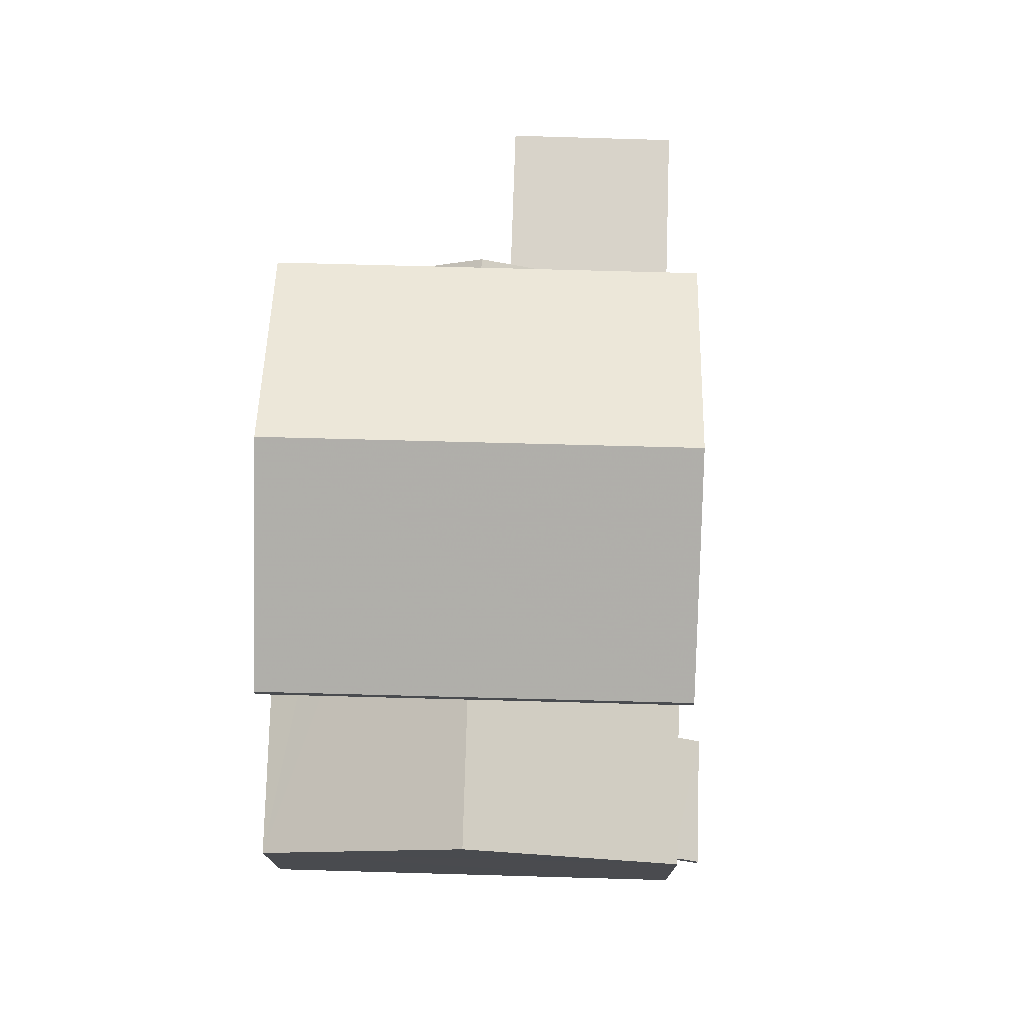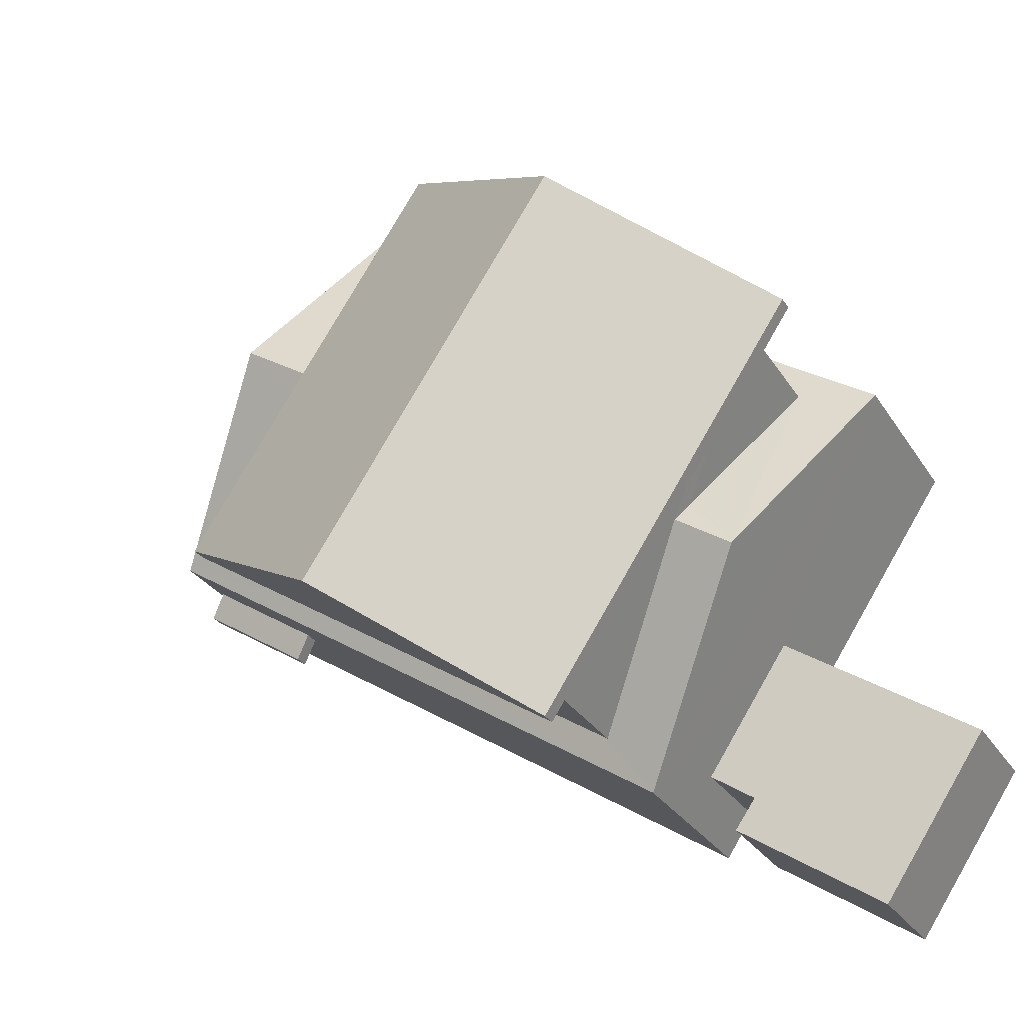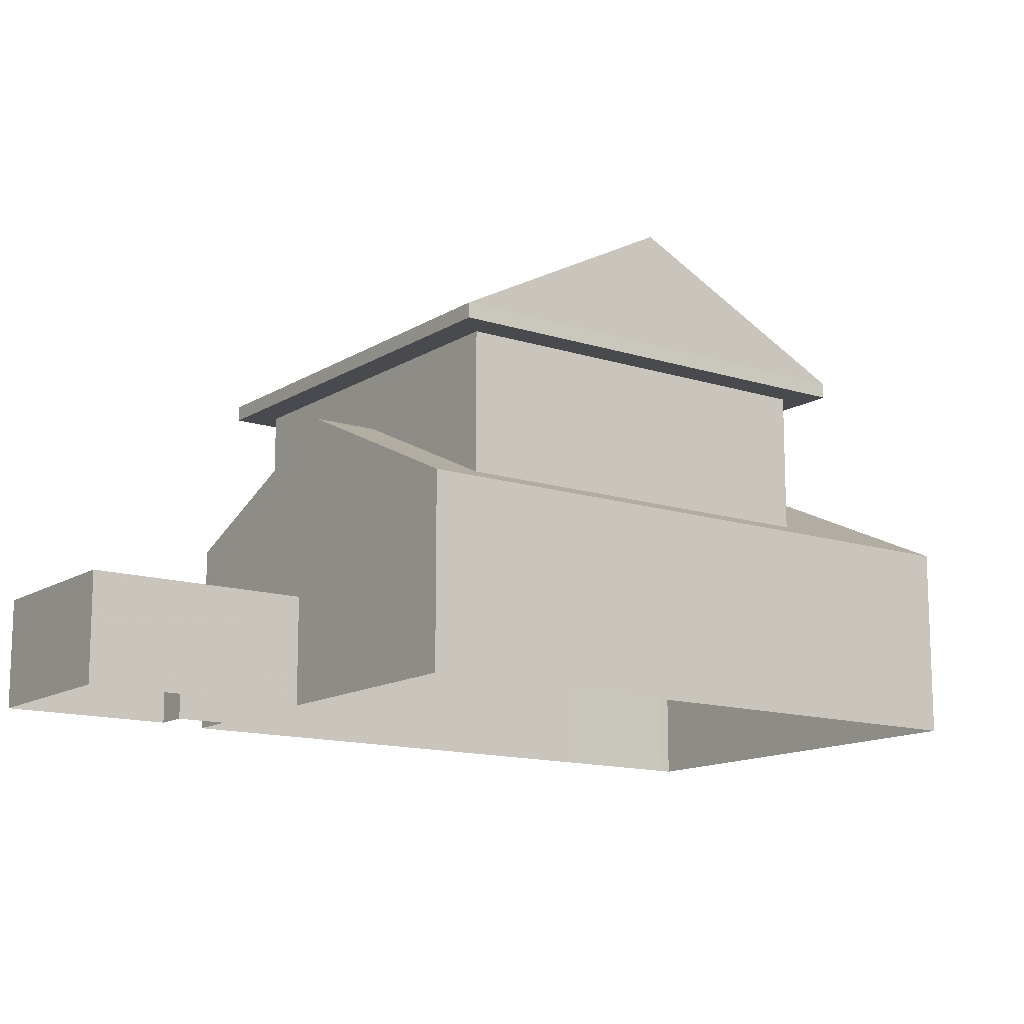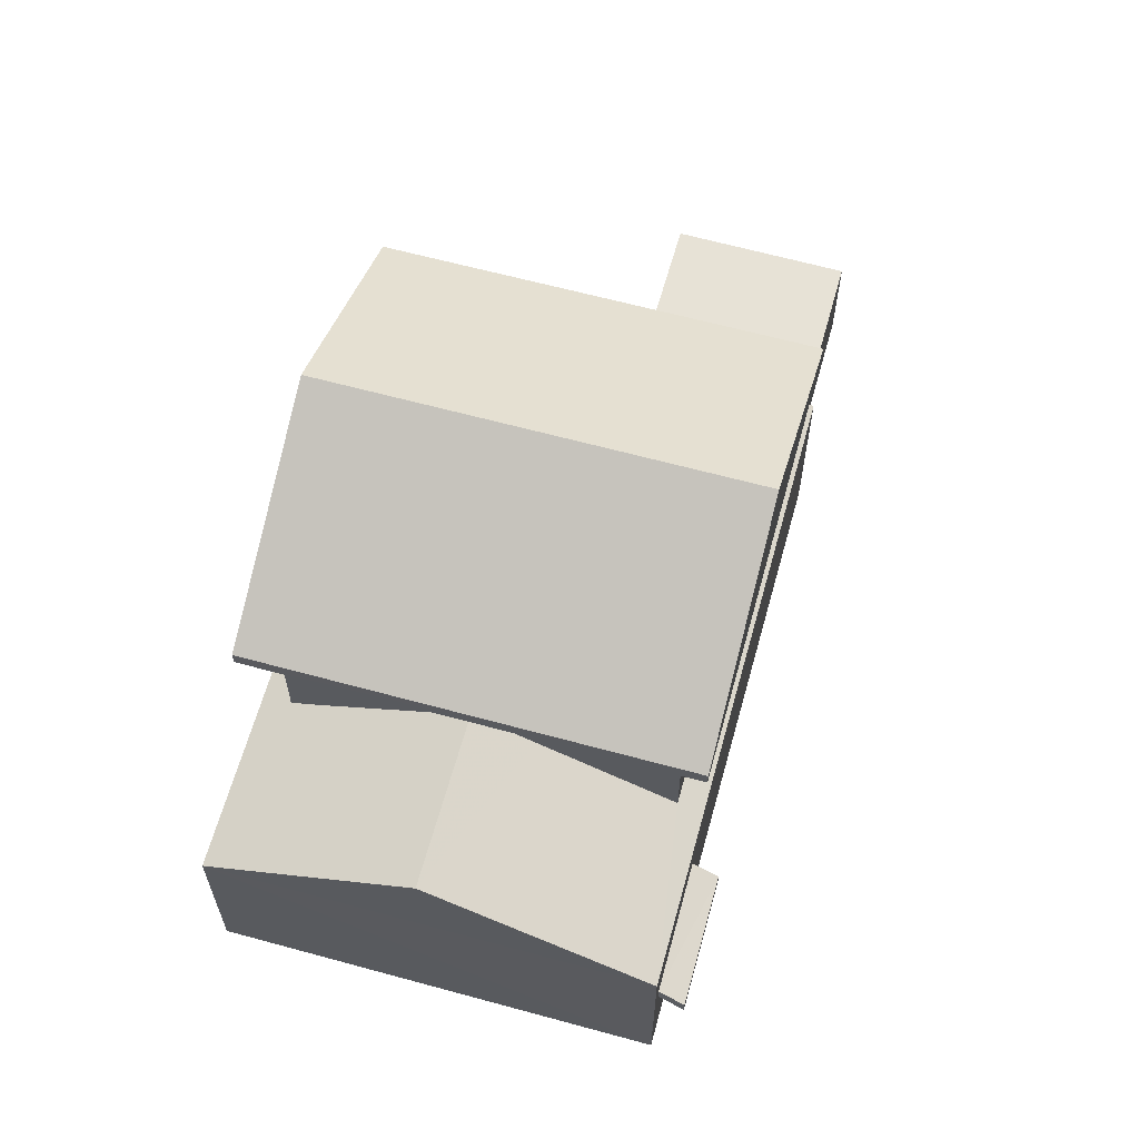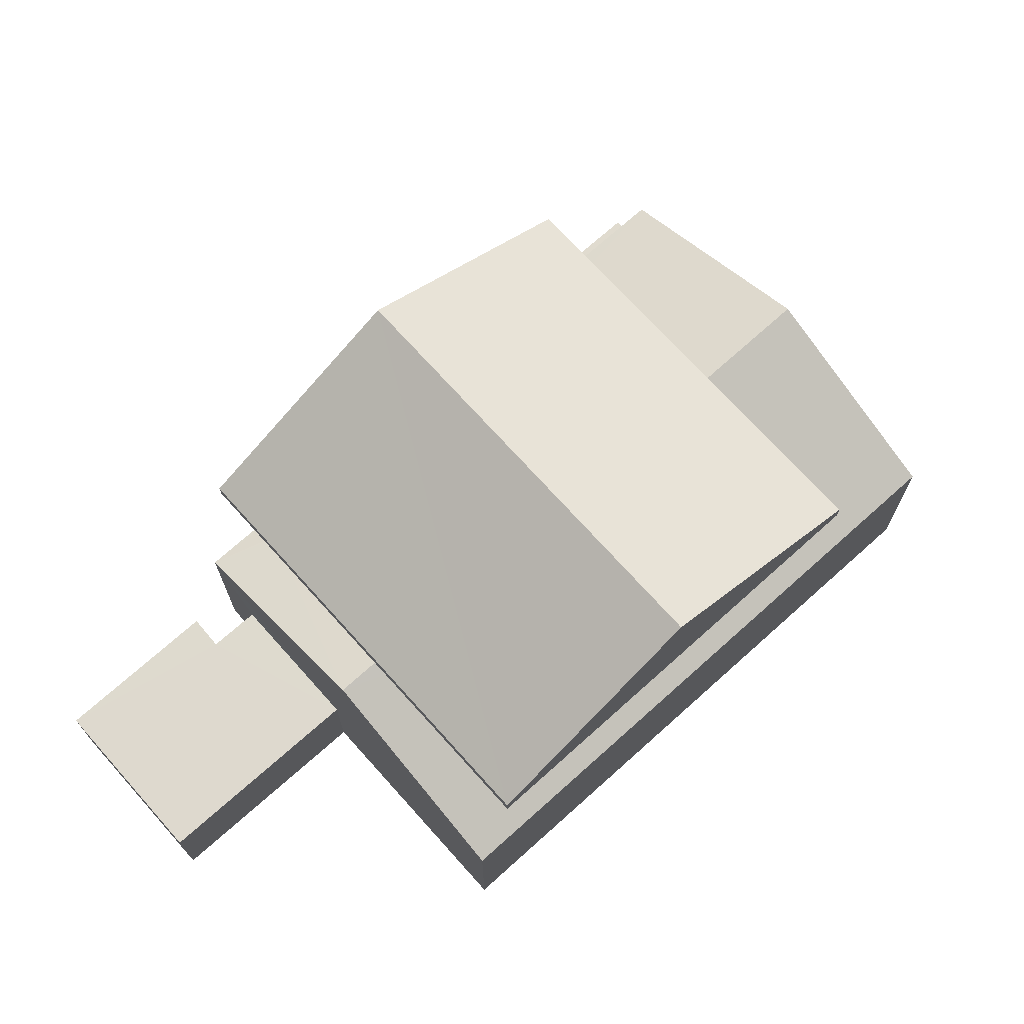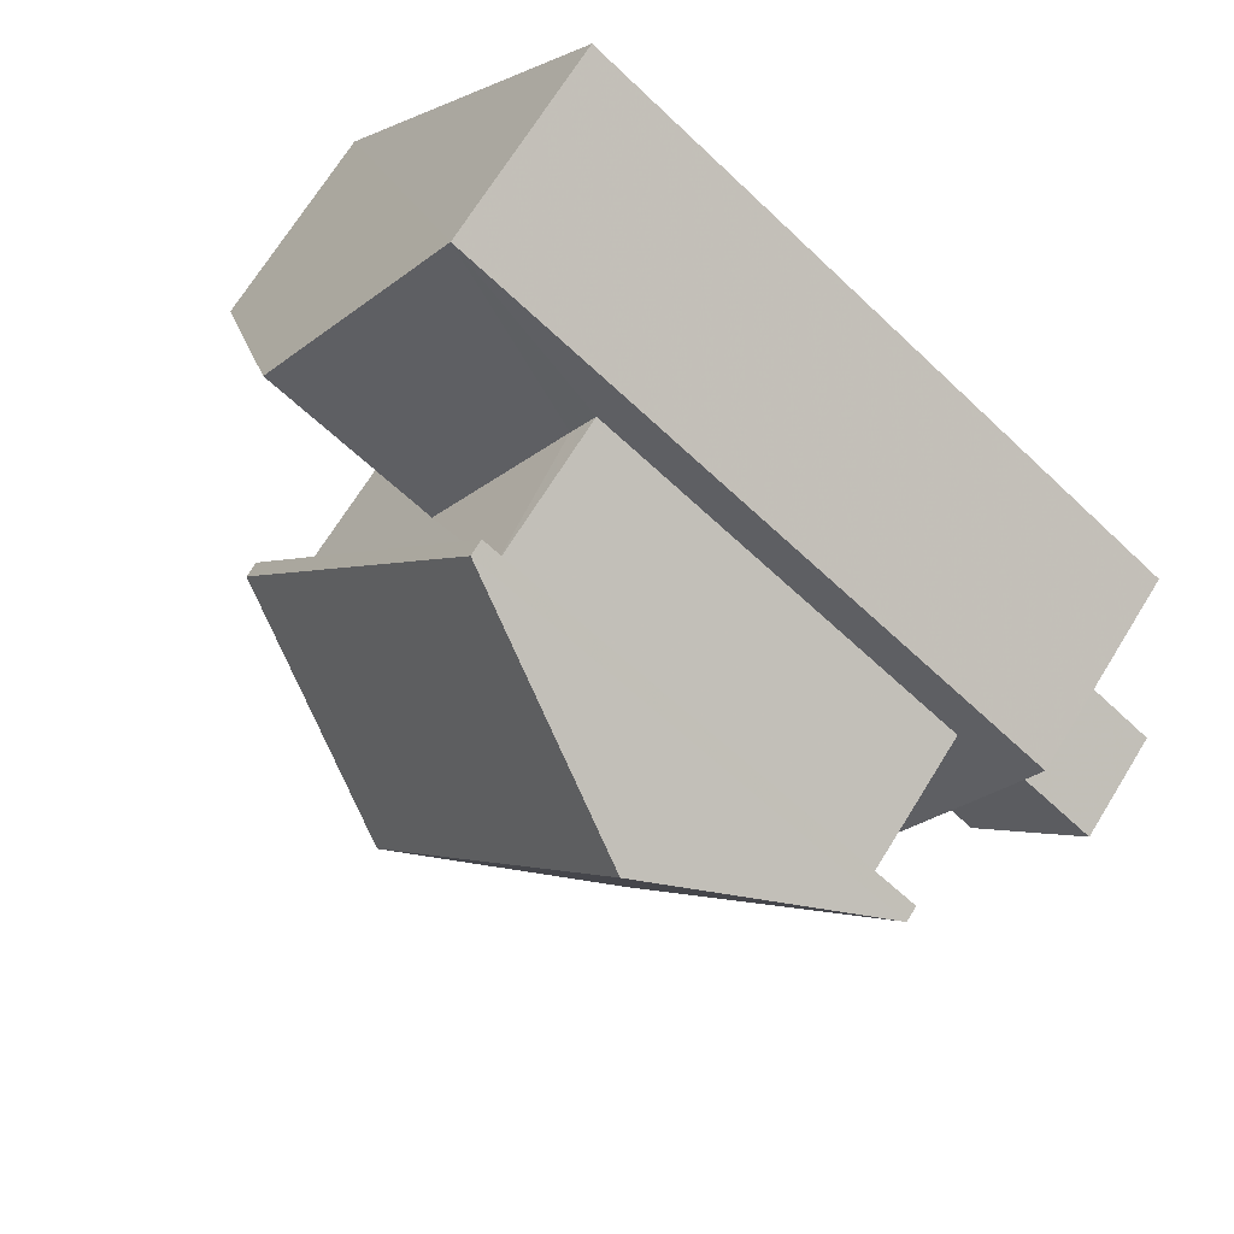
<metadata>
{"format":"obj","ext":"obj","renderer":"f3d","projection":"perspective","resolution":1024,"background":"white","views":[{"elev":75.9,"azim":-121.9,"up":"+Z"},{"elev":-28.6,"azim":26.0,"up":"+Y"},{"elev":-13.5,"azim":110.6,"up":"+Z"},{"elev":63.3,"azim":-108.0,"up":"+Z"},{"elev":71.4,"azim":104.6,"up":"+Z"},{"elev":69.5,"azim":31.7,"up":"+Y"}]}
</metadata>
<code>
v -8.917e+04 -1.001e+05 2.435
v -8.916e+04 -1.001e+05 2.434
v -8.917e+04 -1.001e+05 2.435
v -8.917e+04 -1.001e+05 2.434
v -8.917e+04 -1.001e+05 2.434
v -8.917e+04 -1.001e+05 2.434
v -8.917e+04 -1.001e+05 2.435
v -8.918e+04 -1.001e+05 2.435
v -8.917e+04 -1.001e+05 2.435
v -8.917e+04 -1.001e+05 2.435
v -8.918e+04 -1.001e+05 2.435
v -8.918e+04 -1.001e+05 2.435
v -8.918e+04 -1.001e+05 4.471
v -8.918e+04 -1.001e+05 4.312
v -8.918e+04 -1.001e+05 4.311
v -8.918e+04 -1.001e+05 4.471
v -8.917e+04 -1.001e+05 8.176
v -8.917e+04 -1.001e+05 8.176
v -8.917e+04 -1.001e+05 8.176
v -8.917e+04 -1.001e+05 8.176
v -8.918e+04 -1.001e+05 8.177
v -8.918e+04 -1.001e+05 8.177
v -8.917e+04 -1.001e+05 8.177
v -8.917e+04 -1.001e+05 8.177
v -8.917e+04 -1.001e+05 7.064
v -8.917e+04 -1.001e+05 7.231
v -8.917e+04 -1.001e+05 7.231
v -8.917e+04 -1.001e+05 5.795
v -8.917e+04 -1.001e+05 5.607
v -8.917e+04 -1.001e+05 5.795
v -8.918e+04 -1.001e+05 4.721
v -8.918e+04 -1.001e+05 4.561
v -8.918e+04 -1.001e+05 4.562
v -8.918e+04 -1.001e+05 4.721
v -8.917e+04 -1.001e+05 6.786
v -8.918e+04 -1.001e+05 7.231
v -8.918e+04 -1.001e+05 5.607
v -8.918e+04 -1.001e+05 5.795
v -8.917e+04 -1.001e+05 4.262
v -8.916e+04 -1.001e+05 4.262
v -8.917e+04 -1.001e+05 4.262
v -8.917e+04 -1.001e+05 4.262
v -8.917e+04 -1.001e+05 4.262
v -8.917e+04 -1.001e+05 4.262
v -8.917e+04 -1.001e+05 7.231
v -8.917e+04 -1.001e+05 5.606
v -8.917e+04 -1.001e+05 5.842
v -8.917e+04 -1.001e+05 5.606
v -8.917e+04 -1.001e+05 5.842
v -8.917e+04 -1.001e+05 6.051
v -8.917e+04 -1.001e+05 8.426
v -8.917e+04 -1.001e+05 10.34
v -8.917e+04 -1.001e+05 8.427
v -8.917e+04 -1.001e+05 10.34
v -8.918e+04 -1.001e+05 8.427
v -8.917e+04 -1.001e+05 8.426
f 1 2 3
f 2 1 4
f 5 6 4
f 3 7 1
f 8 9 10
f 11 5 12
f 12 5 8
f 4 1 9
f 5 4 8
f 4 9 8
f 13 14 15
f 13 16 14
f 17 18 19
f 20 17 19
f 19 21 20
f 21 22 20
f 17 23 24
f 18 17 24
f 23 22 21
f 24 23 21
f 25 26 27
f 26 28 27
f 27 28 29
f 28 30 29
f 31 32 33
f 34 31 33
f 35 36 37
f 38 37 29
f 38 29 30
f 35 37 38
f 39 40 41
f 41 42 39
f 43 40 39
f 44 43 39
f 35 45 36
f 46 47 48
f 48 49 27
f 27 49 25
f 47 46 50
f 47 49 48
f 51 52 53
f 50 46 36
f 45 50 36
f 52 54 55
f 55 54 56
f 54 52 51
f 49 18 25
f 26 24 28
f 25 18 26
f 18 24 26
f 47 18 49
f 47 19 18
f 55 22 23
f 53 55 23
f 41 40 2
f 4 41 2
f 37 36 46
f 16 8 10
f 13 11 12
f 16 10 29
f 37 11 13
f 29 37 34
f 13 31 37
f 16 29 34
f 34 37 31
f 11 46 5
f 11 37 46
f 55 20 22
f 55 56 20
f 4 6 41
f 6 48 41
f 9 42 10
f 41 48 29
f 42 41 29
f 10 42 29
f 14 32 15
f 14 33 32
f 52 55 53
f 13 15 32
f 31 13 32
f 54 51 56
f 21 30 24
f 24 30 28
f 38 30 21
f 46 48 6
f 5 46 6
f 43 7 3
f 43 44 7
f 43 3 2
f 40 43 2
f 39 1 7
f 44 39 7
f 13 12 8
f 16 13 8
f 27 29 48
f 56 17 20
f 56 51 17
f 53 23 17
f 51 53 17
f 47 50 19
f 45 21 19
f 35 38 21
f 45 35 21
f 50 45 19
f 16 33 14
f 16 34 33
f 9 1 39
f 42 9 39

</code>
